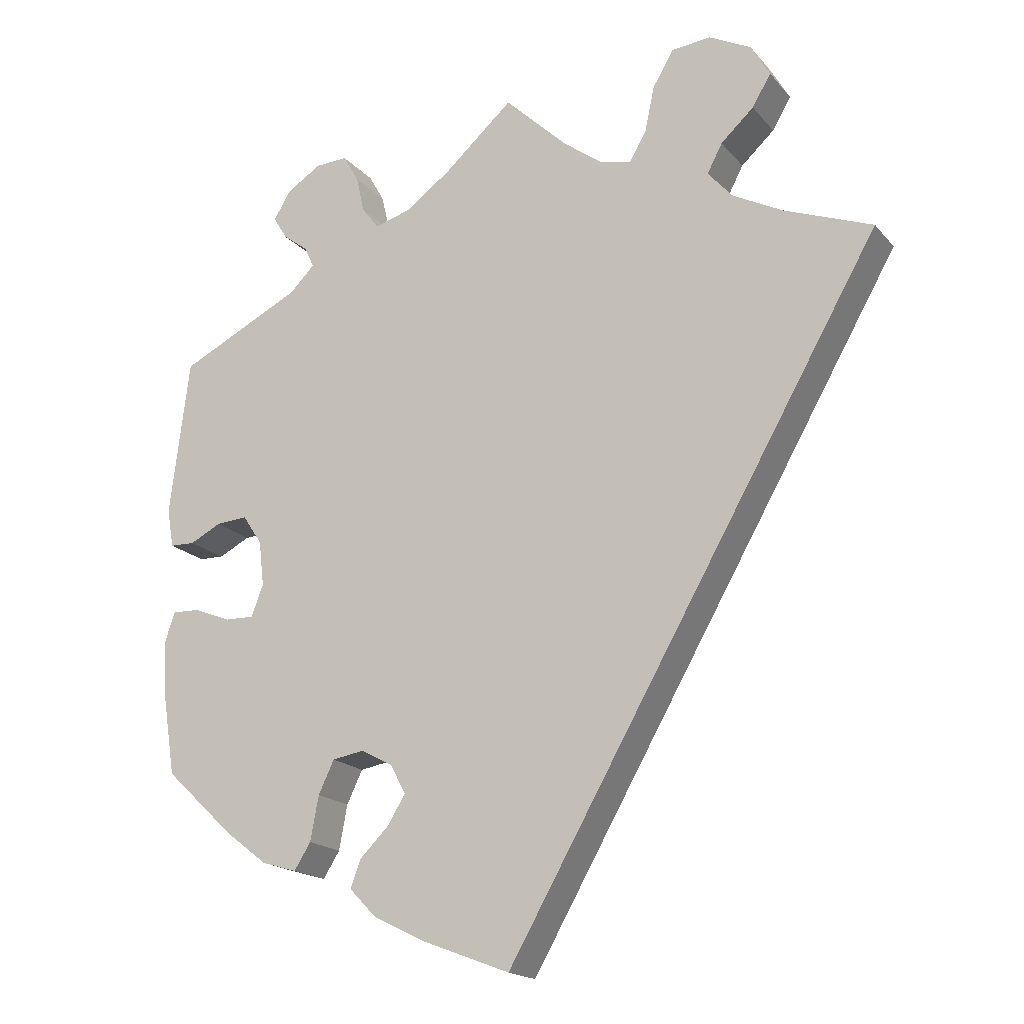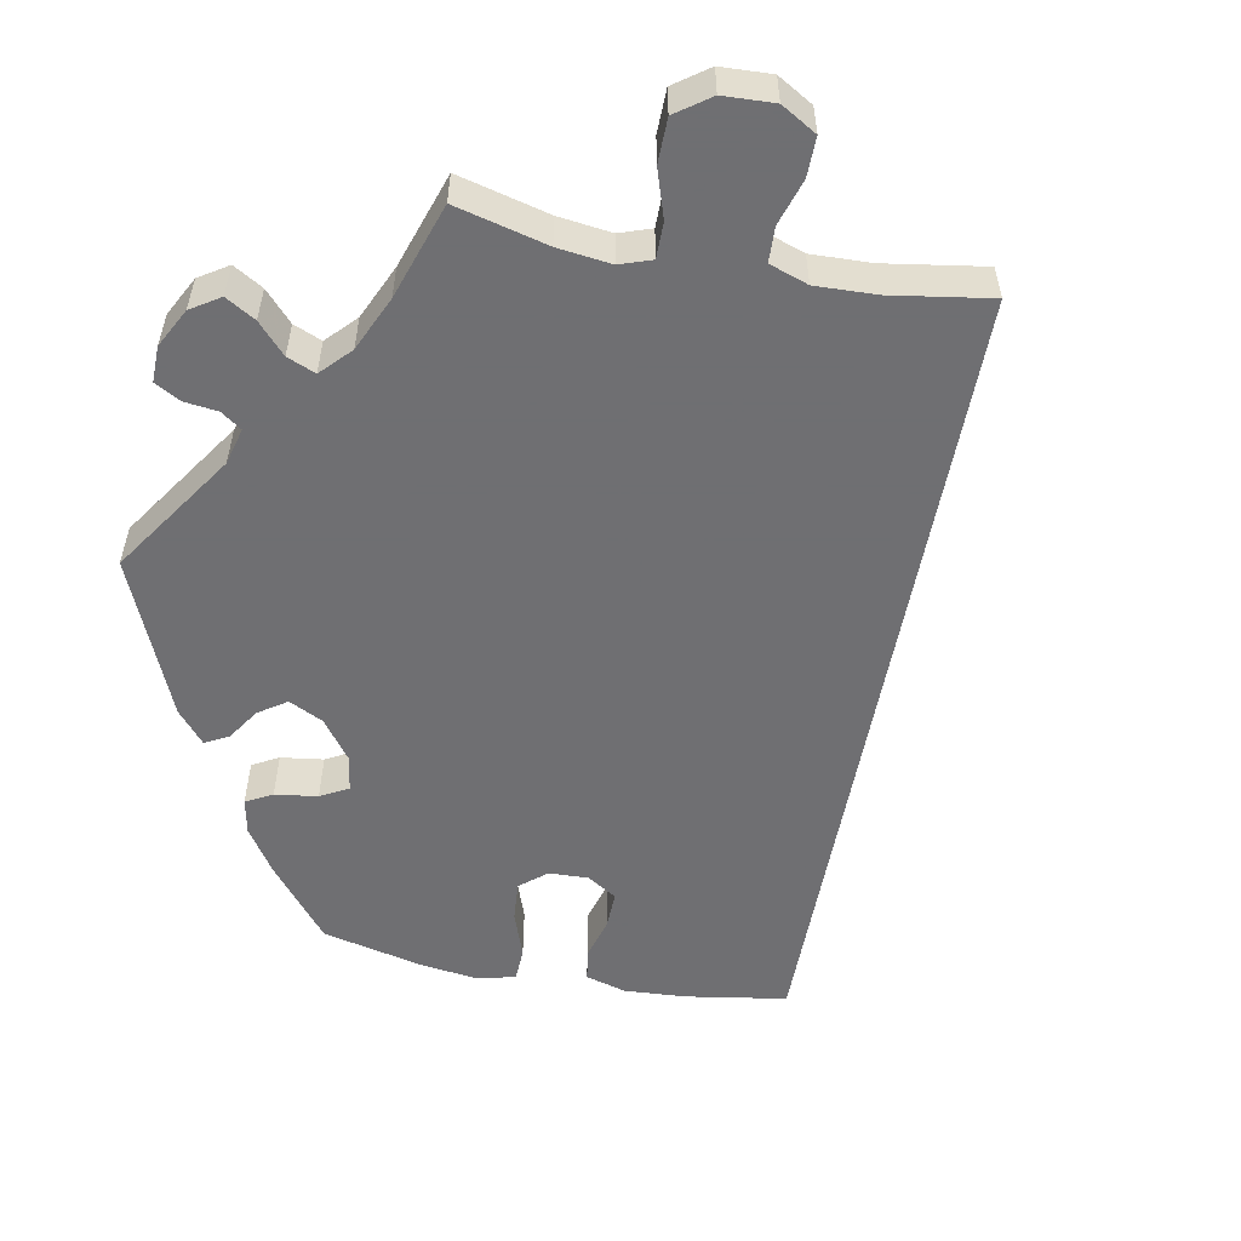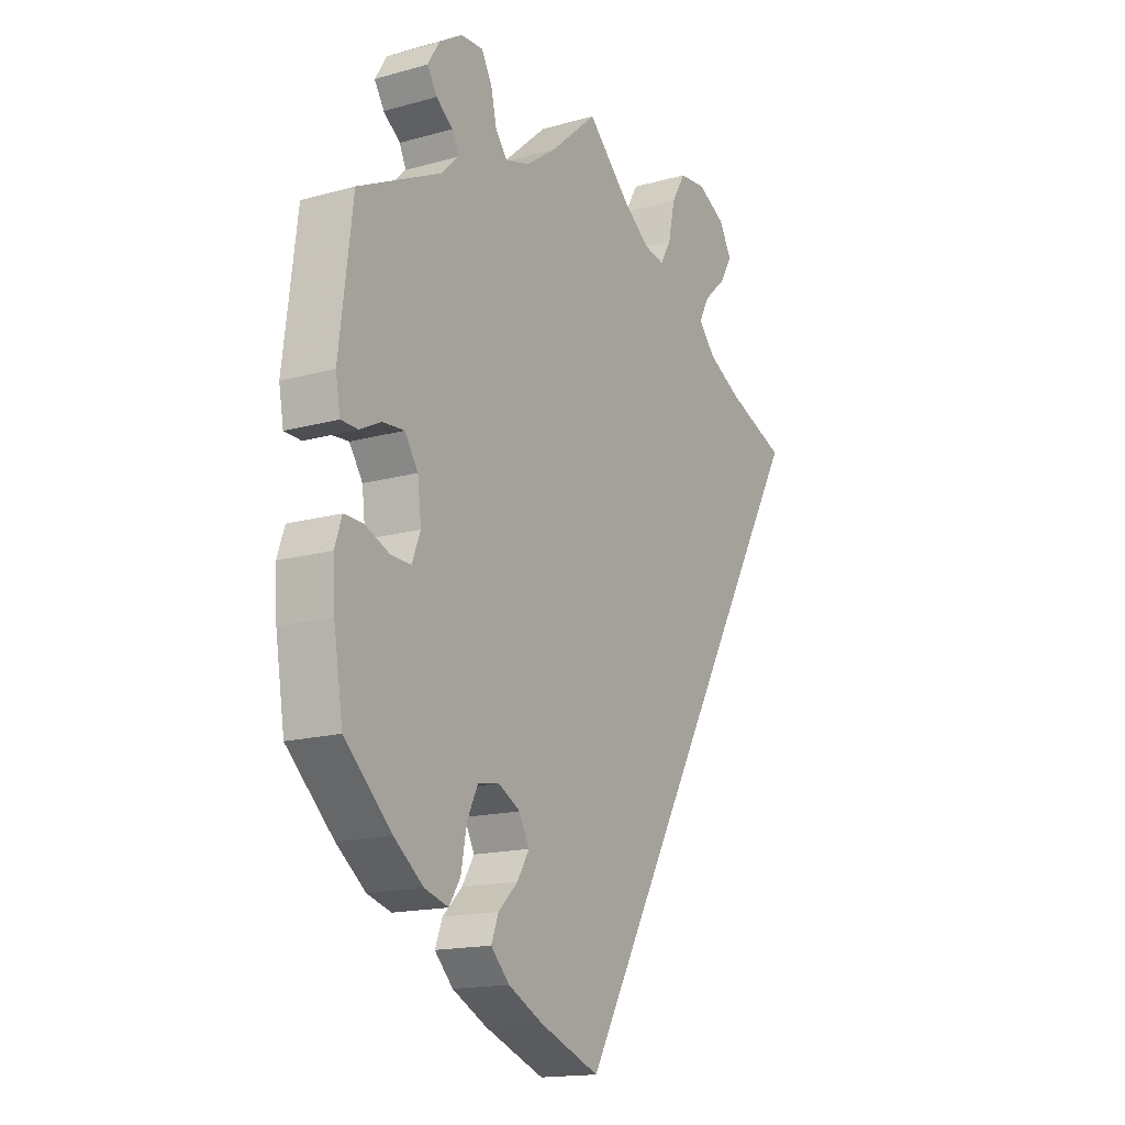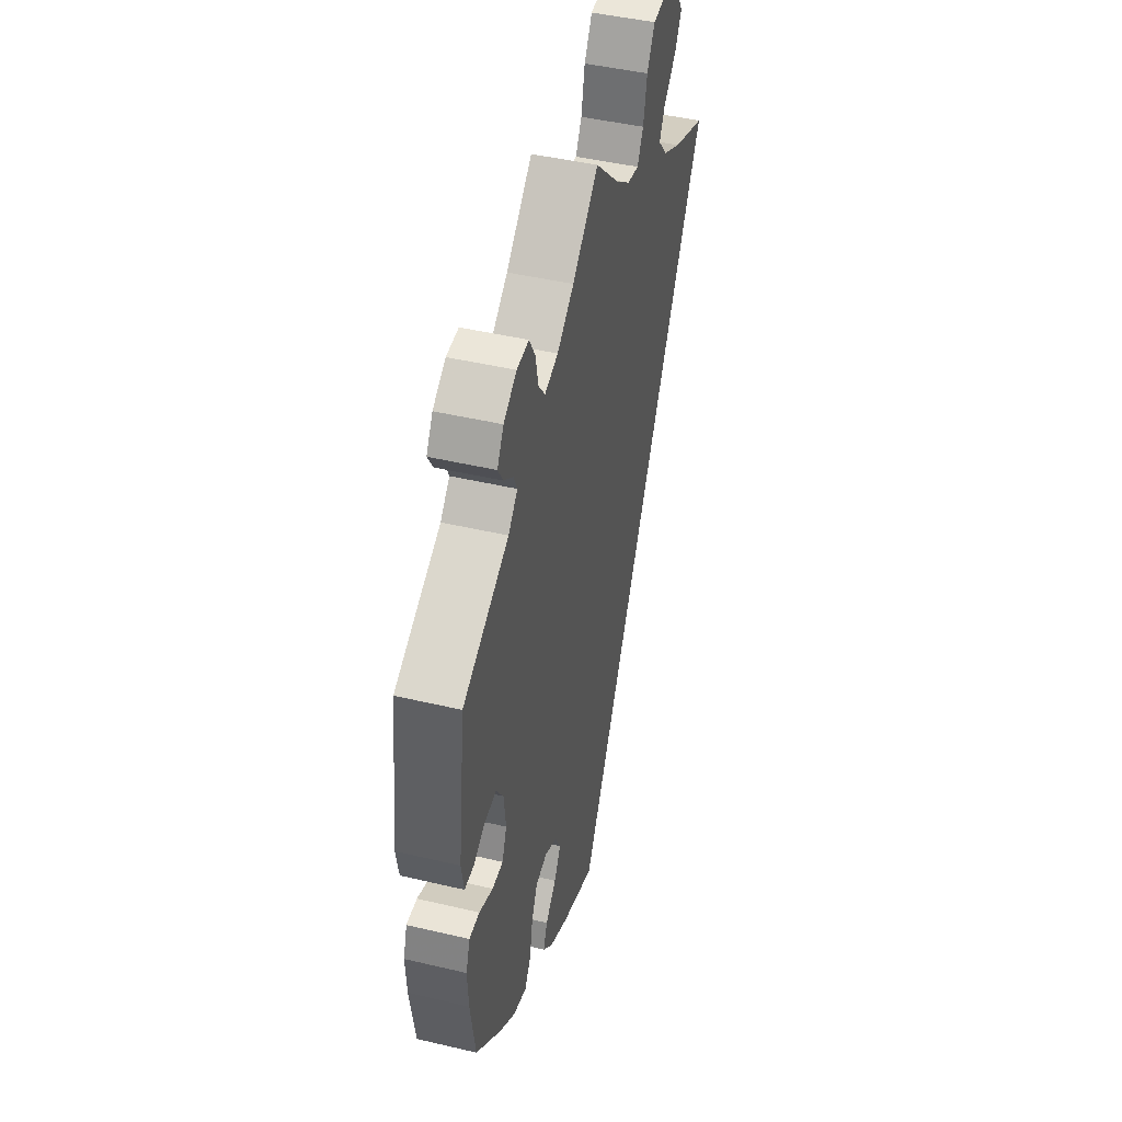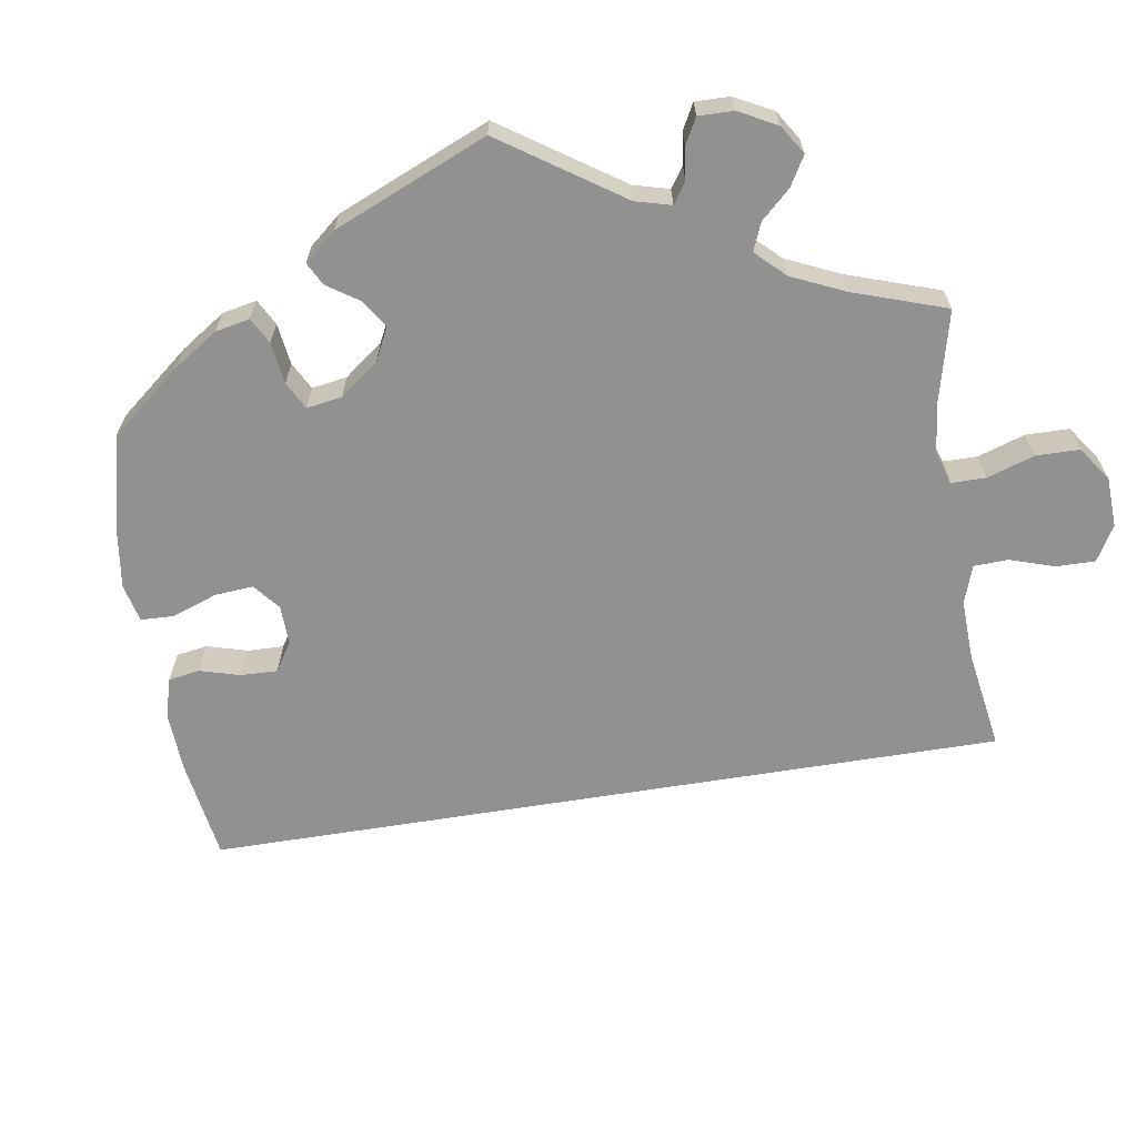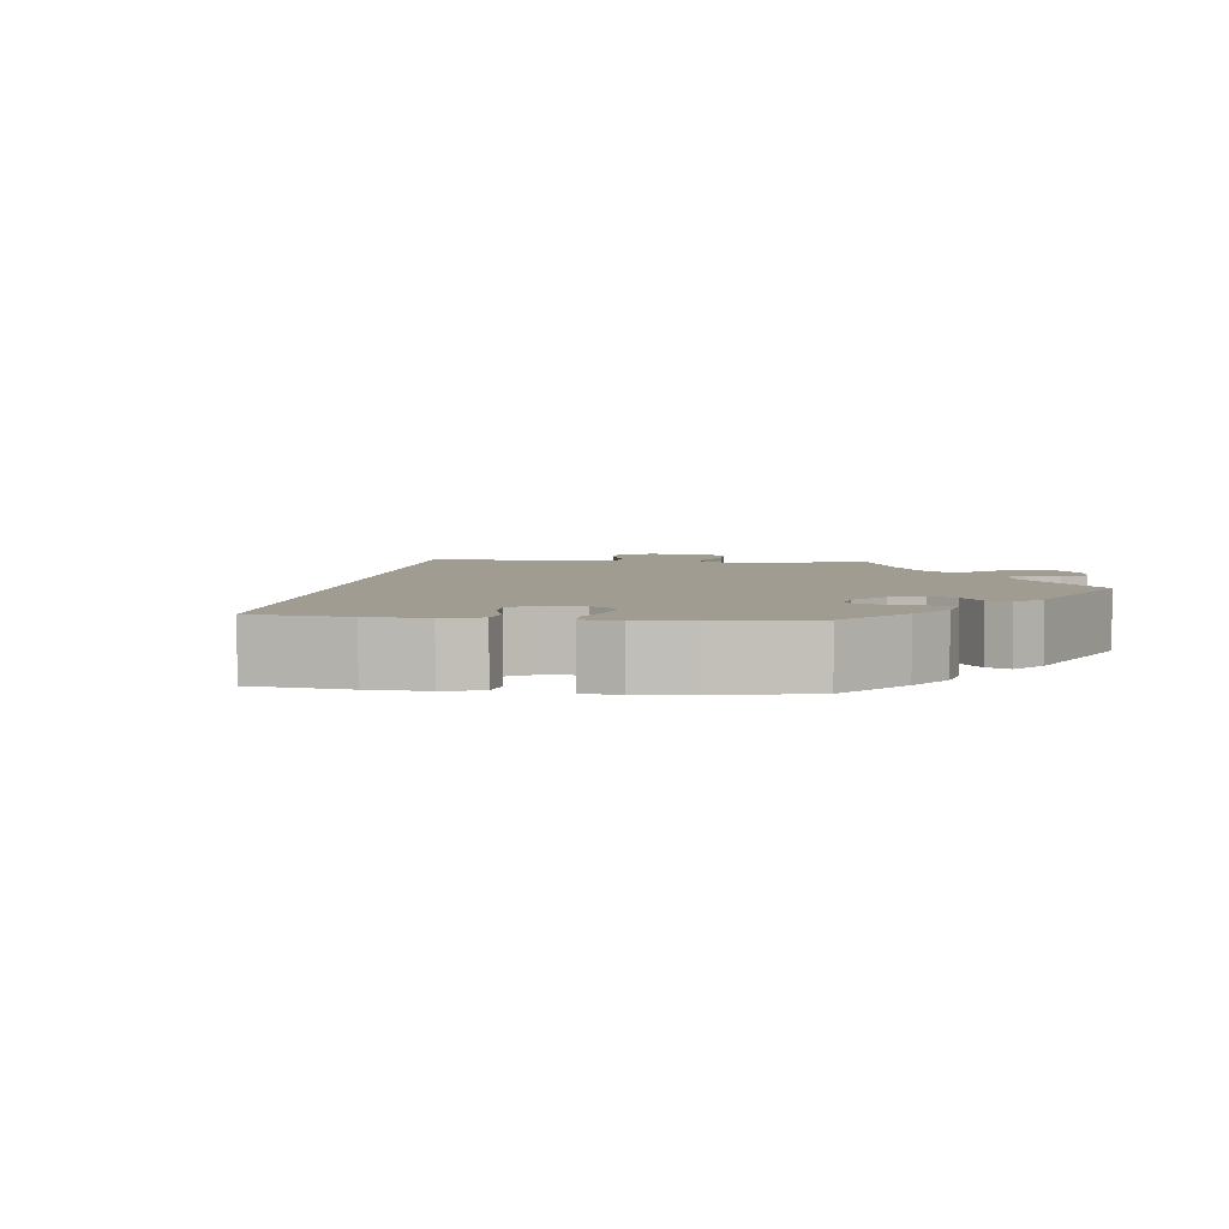
<metadata>
{"format":"obj","ext":"obj","renderer":"f3d","projection":"perspective","resolution":1024,"background":"white","views":[{"elev":-18.3,"azim":27.4,"up":"+Z"},{"elev":-54.7,"azim":19.2,"up":"+Y"},{"elev":-16.1,"azim":-59.9,"up":"+Z"},{"elev":45.1,"azim":-74.7,"up":"+Z"},{"elev":-65.9,"azim":-50.9,"up":"+Y"},{"elev":4.3,"azim":-142.8,"up":"+Y"}]}
</metadata>
<code>
v 0 0.07 -0.578
v -0.118 0.07 -0.533
v -0.186 0.07 -0.499
v -0.222 0.07 -0.462
v -0.208 0.07 -0.425
v -0.17 0.07 -0.388
v -0.146 0.07 -0.349
v -0.166 0.07 -0.311
v -0.209 0.07 -0.288
v -0.251 0.07 -0.295
v -0.272 0.07 -0.339
v -0.283 0.07 -0.398
v -0.305 0.07 -0.433
v -0.352 0.07 -0.419
v -0.409 0.07 -0.375
v -0.501 0.07 -0.289
v -0.519 0.07 -0.176
v -0.523 0.07 -0.109
v -0.509 0.07 -0.067
v -0.472 0.07 -0.068
v -0.423 0.07 -0.088
v -0.384 0.07 -0.089
v -0.368 0.07 -0.047
v -0.375 0.07 0.013
v -0.401 0.07 0.052
v -0.443 0.07 0.049
v -0.485 0.07 0.028
v -0.518 0.07 0.029
v -0.527 0.07 0.08
v -0.501 0.07 0.289
v -0.337 0.07 0.369
v -0.304 0.07 0.402
v -0.317 0.07 0.43
v -0.35 0.07 0.455
v -0.369 0.07 0.486
v -0.346 0.07 0.524
v -0.3 0.07 0.553
v -0.257 0.07 0.555
v -0.236 0.07 0.518
v -0.225 0.07 0.469
v -0.202 0.07 0.439
v -0.154 0.07 0.453
v -0.094 0.07 0.496
v -0.001 0.07 0.578
v 0.083 0.07 0.497
v 0.136 0.07 0.457
v 0.177 0.07 0.449
v 0.199 0.07 0.487
v 0.212 0.07 0.548
v 0.24 0.07 0.595
v 0.292 0.07 0.6
v 0.348 0.07 0.571
v 0.373 0.07 0.527
v 0.348 0.07 0.485
v 0.304 0.07 0.445
v 0.284 0.07 0.407
v 0.317 0.07 0.369
v 0.383 0.07 0.334
v 0.5 0.07 0.289
v 0 0 -0.578
v -0.118 0 -0.533
v -0.186 0 -0.499
v -0.222 0 -0.462
v -0.208 0 -0.425
v -0.17 0 -0.388
v -0.146 0 -0.349
v -0.166 0 -0.311
v -0.209 0 -0.288
v -0.251 0 -0.295
v -0.272 0 -0.339
v -0.283 0 -0.398
v -0.305 0 -0.433
v -0.352 0 -0.419
v -0.409 0 -0.375
v -0.501 0 -0.289
v -0.519 0 -0.176
v -0.523 0 -0.109
v -0.509 0 -0.067
v -0.472 0 -0.068
v -0.423 0 -0.088
v -0.384 0 -0.089
v -0.368 0 -0.047
v -0.375 0 0.013
v -0.401 0 0.052
v -0.443 0 0.049
v -0.485 0 0.028
v -0.518 0 0.029
v -0.527 0 0.08
v -0.501 0 0.289
v -0.337 0 0.369
v -0.304 0 0.402
v -0.317 0 0.43
v -0.35 0 0.455
v -0.369 0 0.486
v -0.346 0 0.524
v -0.3 0 0.553
v -0.257 0 0.555
v -0.236 0 0.518
v -0.225 0 0.469
v -0.202 0 0.439
v -0.154 0 0.453
v -0.094 0 0.496
v -0.001 0 0.578
v 0.083 0 0.497
v 0.136 0 0.457
v 0.177 0 0.449
v 0.199 0 0.487
v 0.212 0 0.548
v 0.24 0 0.595
v 0.292 0 0.6
v 0.348 0 0.571
v 0.373 0 0.527
v 0.348 0 0.485
v 0.304 0 0.445
v 0.284 0 0.407
v 0.317 0 0.369
v 0.383 0 0.334
v 0.5 0 0.289
f 58 59 1 2
f 57 58 2 3
f 56 57 3
f 52 53 54 55
f 52 55 56
f 48 49 50 51
f 47 48 51 52
f 43 44 45
f 42 43 45 46
f 41 42 46 47
f 37 38 39 40
f 37 40 41
f 36 37 41
f 33 34 35 36
f 32 33 36 41
f 31 32 41 47
f 29 30 31 47
f 26 27 28 29
f 25 26 29 47
f 18 19 20 21
f 18 21 22
f 17 18 22
f 16 17 22
f 15 16 22
f 14 15 22 23
f 11 12 13 14
f 10 11 14 23
f 3 4 5 6
f 3 6 7
f 47 52 56 3
f 24 25 47
f 9 10 23 24
f 8 9 24 47
f 7 8 47
f 3 7 47
f 61 60 118 117
f 62 61 117 116
f 62 116 115
f 114 113 112 111
f 115 114 111
f 110 109 108 107
f 111 110 107 106
f 104 103 102
f 105 104 102 101
f 106 105 101 100
f 99 98 97 96
f 100 99 96
f 100 96 95
f 95 94 93 92
f 100 95 92 91
f 106 100 91 90
f 106 90 89 88
f 88 87 86 85
f 106 88 85 84
f 80 79 78 77
f 81 80 77
f 81 77 76
f 81 76 75
f 81 75 74
f 82 81 74 73
f 73 72 71 70
f 82 73 70 69
f 65 64 63 62
f 66 65 62
f 62 115 111 106
f 106 84 83
f 83 82 69 68
f 106 83 68 67
f 106 67 66
f 106 66 62
f 1 60 61 2
f 2 61 62 3
f 3 62 63 4
f 4 63 64 5
f 5 64 65 6
f 6 65 66 7
f 7 66 67 8
f 8 67 68 9
f 9 68 69 10
f 10 69 70 11
f 11 70 71 12
f 12 71 72 13
f 13 72 73 14
f 14 73 74 15
f 15 74 75 16
f 16 75 76 17
f 17 76 77 18
f 18 77 78 19
f 19 78 79 20
f 20 79 80 21
f 21 80 81 22
f 22 81 82 23
f 23 82 83 24
f 24 83 84 25
f 25 84 85 26
f 26 85 86 27
f 27 86 87 28
f 28 87 88 29
f 29 88 89 30
f 30 89 90 31
f 31 90 91 32
f 32 91 92 33
f 33 92 93 34
f 34 93 94 35
f 35 94 95 36
f 36 95 96 37
f 37 96 97 38
f 38 97 98 39
f 39 98 99 40
f 40 99 100 41
f 41 100 101 42
f 42 101 102 43
f 43 102 103 44
f 44 103 104 45
f 45 104 105 46
f 46 105 106 47
f 47 106 107 48
f 48 107 108 49
f 49 108 109 50
f 50 109 110 51
f 51 110 111 52
f 52 111 112 53
f 53 112 113 54
f 54 113 114 55
f 55 114 115 56
f 56 115 116 57
f 57 116 117 58
f 58 117 118 59
f 59 118 60 1

</code>
